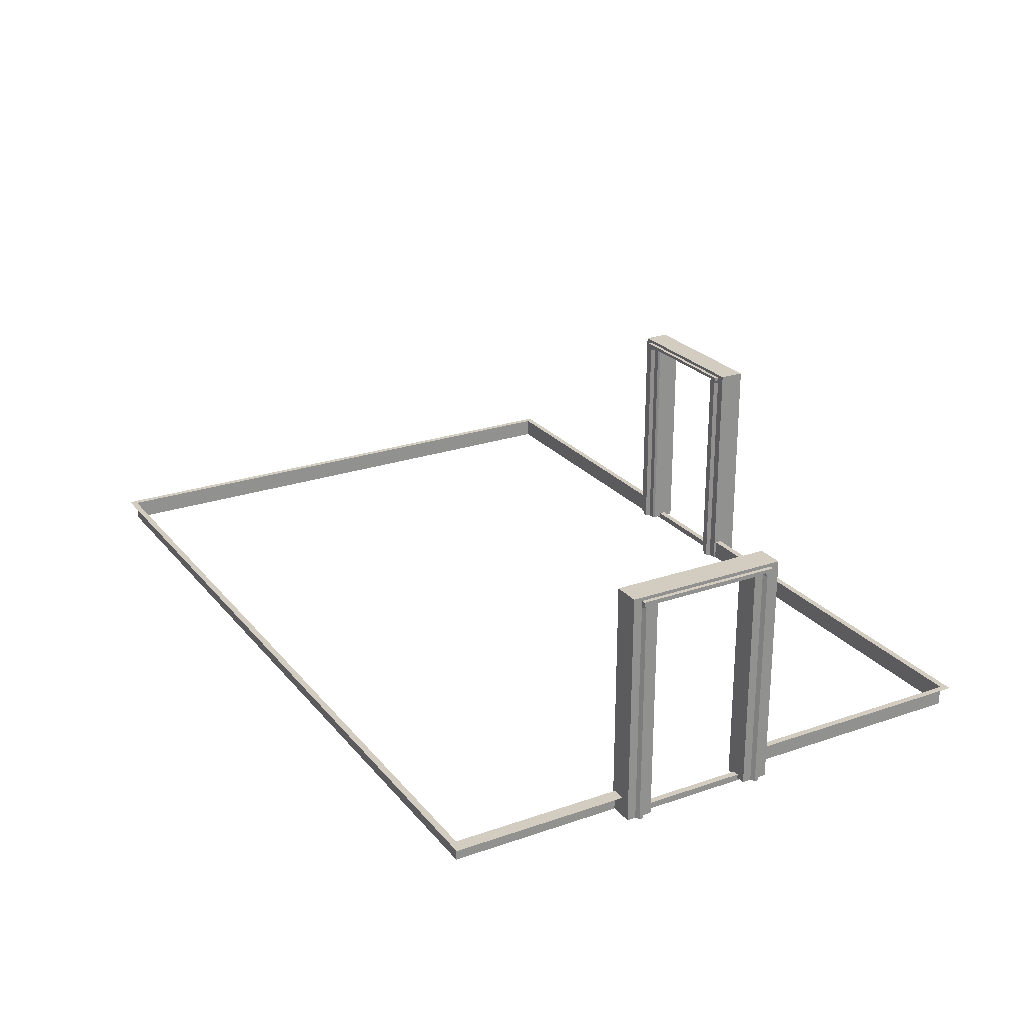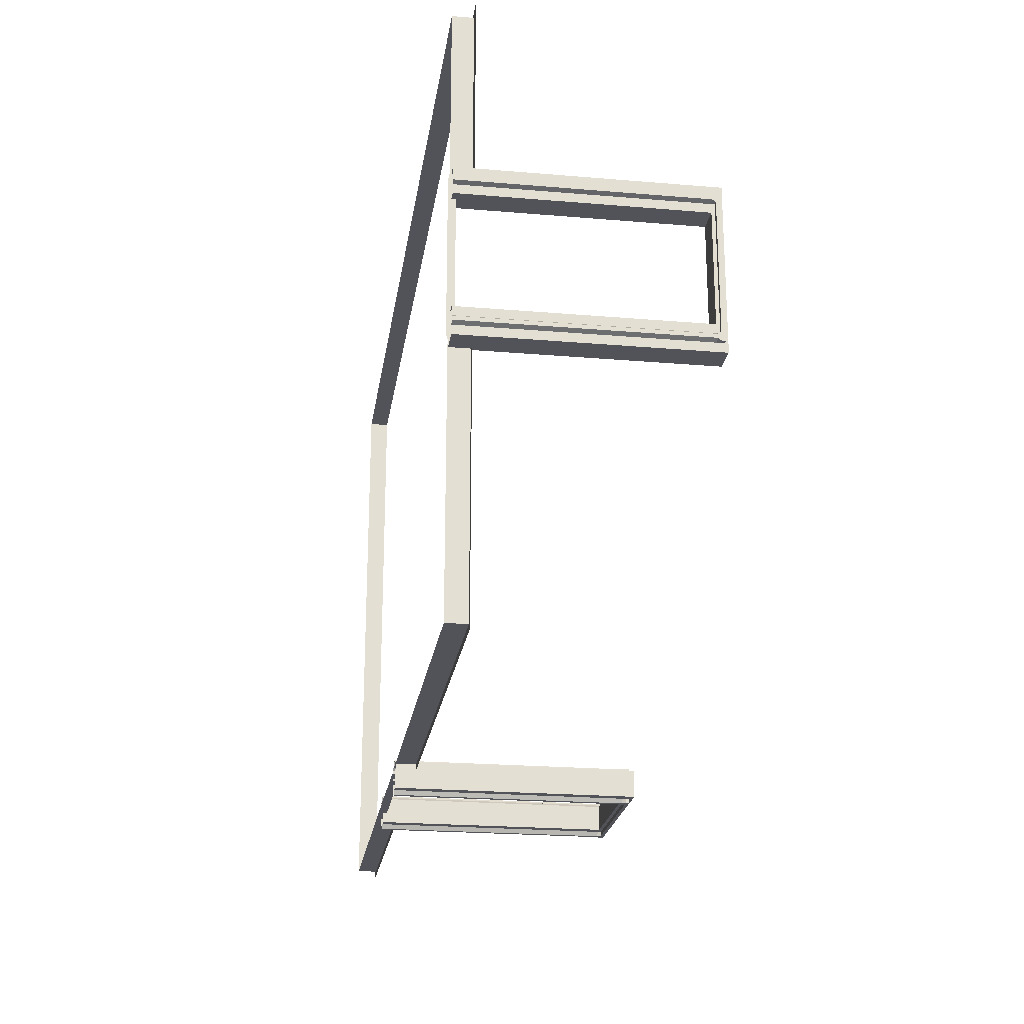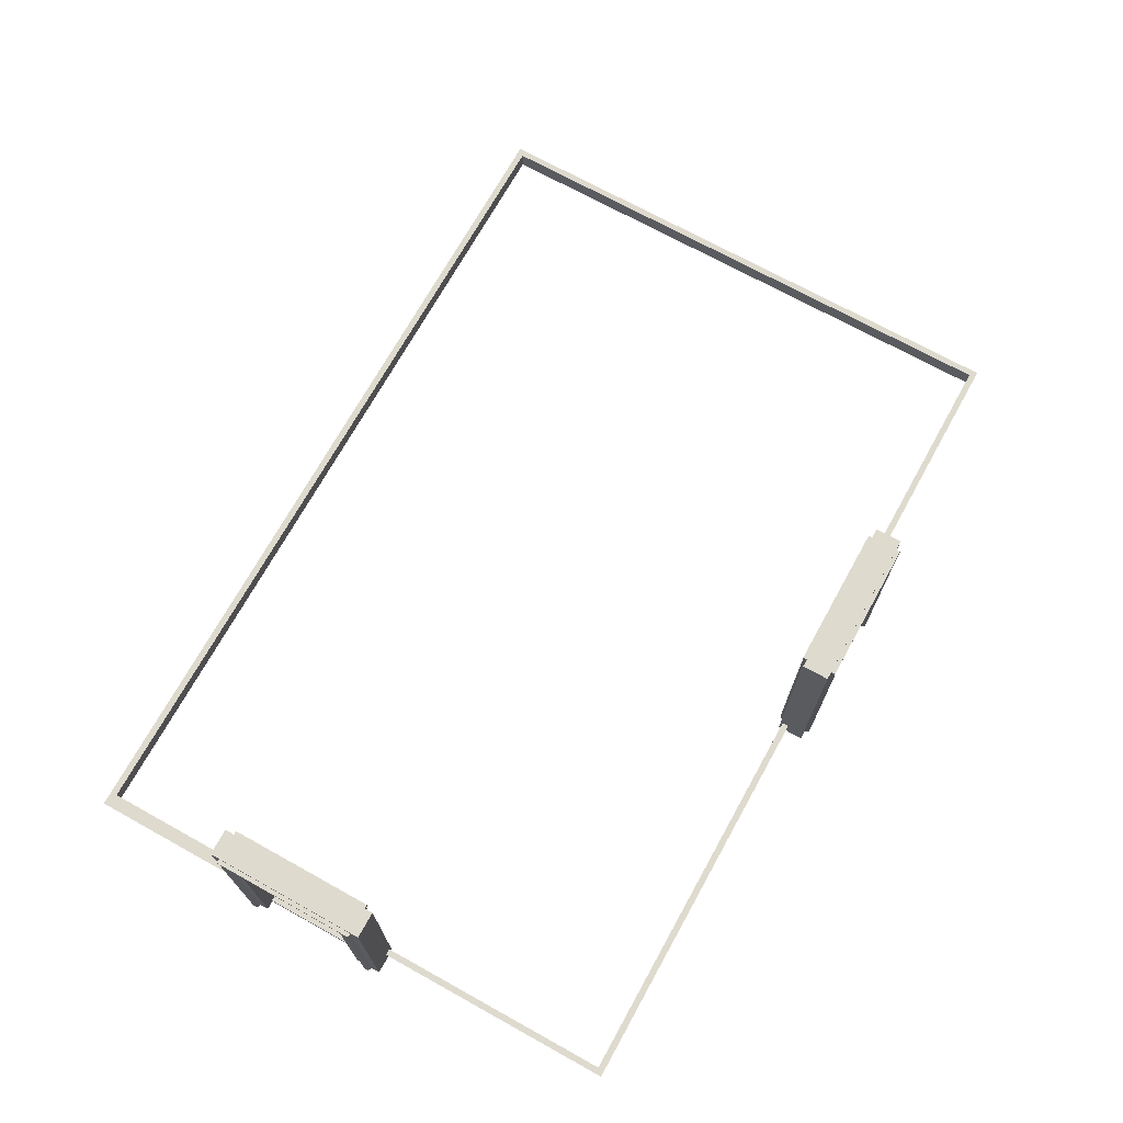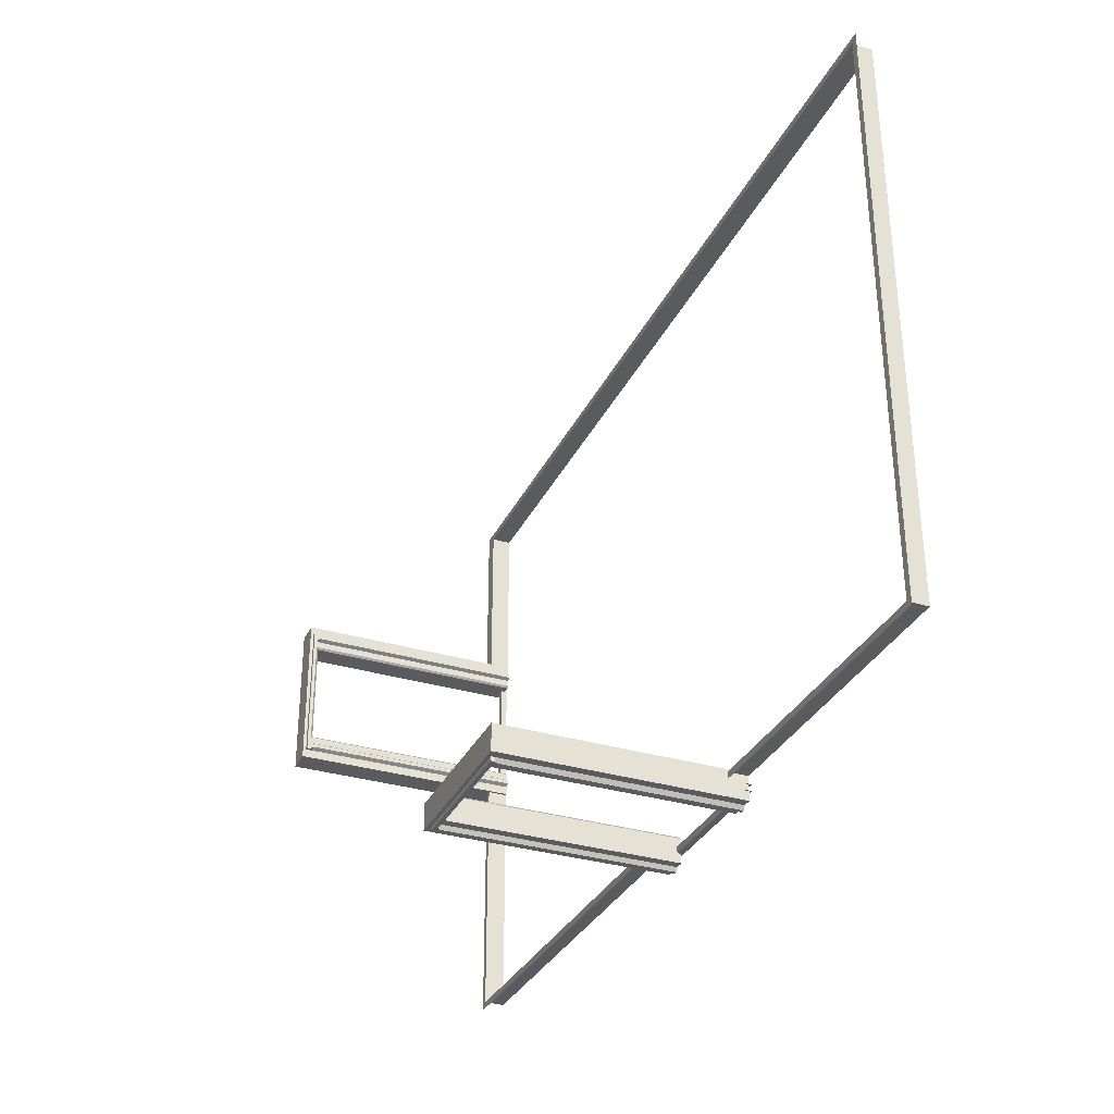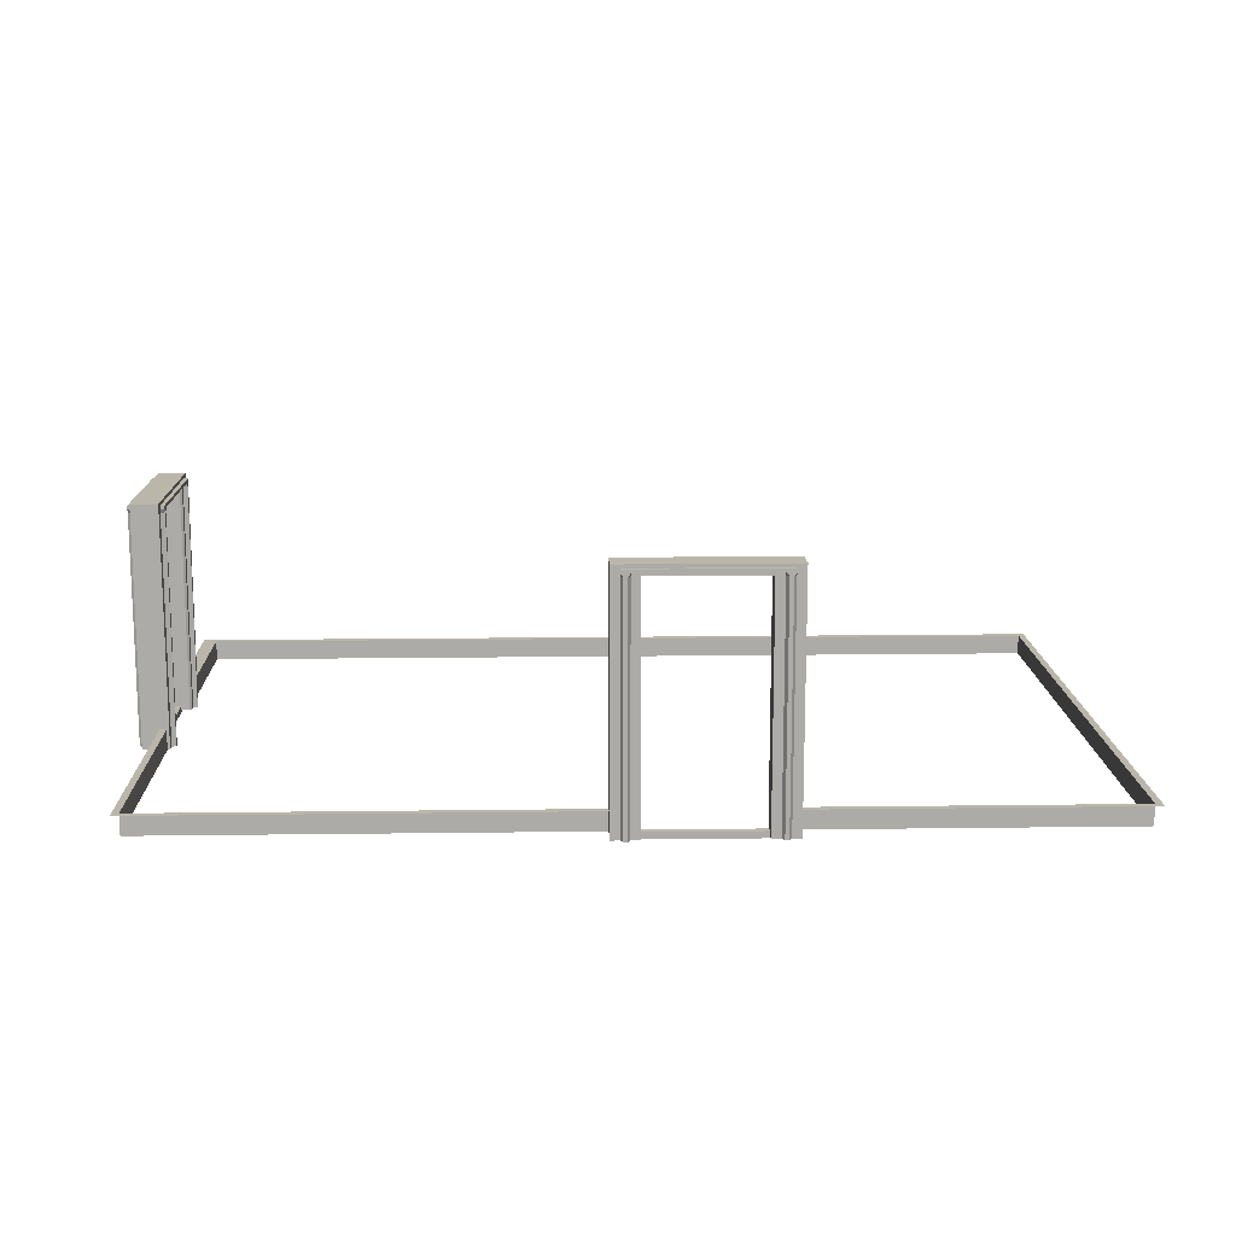
<metadata>
{"format":"obj","ext":"obj","renderer":"f3d","projection":"perspective","resolution":1024,"background":"white","views":[{"elev":24.4,"azim":60.5,"up":"+Y"},{"elev":-22.7,"azim":81.7,"up":"+Z"},{"elev":71.1,"azim":119.0,"up":"+Y"},{"elev":-32.6,"azim":-112.7,"up":"+Z"},{"elev":13.8,"azim":178.3,"up":"+Y"}]}
</metadata>
<code>
o Cube.009_Cube.037
v -6.073 0.05959 -1.538
v -6 0.05959 -1.466
v -6 0.05959 -1.538
v -6.073 0.05959 5.042
v -6 -0.1631 -1.466
v -6 0.05959 5.042
v -6.073 0.05959 -1.466
v -2.614 -0.1631 -1.466
v -2.614 0.05959 -1.538
v -2.614 0.05959 -1.466
v -6 0.05959 4.967
v -6 -0.1631 4.967
v -6.073 0.05959 4.967
v 3.851 0.05959 2.991
v 3.697 -0.1631 2.991
v 3.851 0.05959 5.042
v 3.851 0.05959 4.967
v 3.697 -0.1631 4.967
v 3.697 0.05959 4.967
v 3.697 0.05959 5.042
v 3.697 0.05959 2.991
v 3.766 0.05959 -1.533
v 3.693 0.05959 -1.46
v 3.766 0.05959 -1.46
v -0.9379 0.05959 -1.533
v 3.693 -0.1631 -1.46
v -0.9379 0.05959 -1.46
v -0.9379 -0.1631 -1.46
v 3.693 0.05959 -1.533
v 3.693 -0.1631 1.296
v 3.766 0.05959 1.296
v 3.693 0.05959 1.296
v -1.05 2.419 -1.436
v -2.55 2.419 -1.39
v -2.55 2.382 -1.39
v -2.55 2.382 -1.436
v -2.55 2.419 -1.436
v -2.55 2.456 -1.436
v -0.9791 2.345 -1.39
v -0.954 2.382 -1.39
v -0.954 2.382 -1.436
v -2.55 2.345 -1.436
v -2.55 -0.1594 -1.436
v -1.05 2.345 -1.436
v -1.05 -0.1617 -1.436
v -1.124 -0.1617 -1.436
v -0.8577 2.345 -1.436
v -0.8577 -0.1617 -1.436
v -0.954 -0.1617 -1.436
v -0.954 2.345 -1.436
v -1.147 2.456 -1.436
v -1.147 2.419 -1.436
v -1.147 2.382 -1.436
v -1.124 2.37 -1.436
v -0.954 2.456 -1.436
v -0.8577 2.456 -1.436
v -0.8577 2.419 -1.436
v -0.954 2.419 -1.436
v -2.378 -0.1594 -1.436
v -2.453 -0.1594 -1.436
v -2.648 2.345 -1.436
v -2.648 -0.1594 -1.436
v -2.453 2.382 -1.436
v -2.355 2.382 -1.436
v -2.378 2.37 -1.436
v -2.453 2.345 -1.436
v -2.453 2.456 -1.436
v -2.355 2.456 -1.436
v -2.355 2.419 -1.436
v -2.453 2.419 -1.436
v -2.648 2.456 -1.436
v -2.648 2.419 -1.436
v -0.8577 2.456 -1.582
v -0.8577 -0.1617 -1.582
v -1.147 2.456 -1.582
v -0.954 2.456 -1.582
v -1.05 2.456 -1.582
v -0.8577 2.345 -1.582
v -0.8577 2.382 -1.582
v -0.8577 2.419 -1.582
v -2.355 2.382 -1.774
v -2.453 2.382 -1.774
v -1.025 -0.1617 -1.774
v -0.9791 -0.1617 -1.774
v -2.522 2.345 -1.774
v -2.522 -0.1594 -1.774
v -2.648 2.382 -1.582
v -2.355 2.419 -1.774
v -0.8577 2.382 -1.728
v -0.954 2.419 -1.774
v -2.648 2.382 -1.728
v -2.453 2.419 -1.774
v -2.481 2.345 -1.774
v -2.481 -0.1594 -1.774
v -1.147 2.382 -1.774
v -1.025 2.345 -1.774
v -1.05 2.382 -1.774
v -1.05 2.382 -1.728
v -1.147 2.419 -1.774
v -1.05 2.419 -1.774
v -1.05 2.419 -1.728
v -1.05 2.456 -1.728
v -2.55 2.382 -1.774
v -2.55 2.419 -1.774
v -2.55 2.382 -1.728
v -2.55 2.419 -1.728
v -2.55 2.456 -1.728
v -2.55 2.456 -1.582
v -0.954 2.382 -1.774
v -0.9791 2.345 -1.774
v -0.954 2.382 -1.728
v -2.55 -0.1594 -1.728
v -2.55 2.345 -1.728
v -1.05 -0.1617 -1.728
v -1.05 2.345 -1.728
v -0.954 -0.1617 -1.728
v -0.8577 -0.1617 -1.728
v -0.8577 2.345 -1.728
v -0.954 2.345 -1.728
v -1.147 2.419 -1.728
v -1.147 2.456 -1.728
v -1.147 2.382 -1.728
v -0.8577 2.419 -1.728
v -0.8577 2.456 -1.728
v -0.954 2.456 -1.728
v -0.954 2.419 -1.728
v -2.453 -0.1594 -1.728
v -2.648 -0.1594 -1.728
v -2.648 2.345 -1.728
v -2.648 2.345 -1.582
v -2.648 -0.1594 -1.582
v -2.355 2.382 -1.728
v -2.453 2.382 -1.728
v -2.453 2.345 -1.728
v -2.355 2.456 -1.582
v -2.453 2.456 -1.582
v -2.355 2.419 -1.728
v -2.355 2.456 -1.728
v -2.453 2.456 -1.728
v -2.453 2.419 -1.728
v -2.648 2.419 -1.728
v -2.648 2.456 -1.728
v -2.648 2.456 -1.582
v -2.648 2.419 -1.582
v -2.656 -0.1889 -1.553
v -2.656 -0.1181 -1.553
v -2.656 -0.1889 -1.624
v -2.656 -0.1181 -1.624
v -0.9548 -0.1889 -1.553
v -0.9548 -0.1181 -1.553
v -0.9548 -0.1889 -1.624
v -0.9548 -0.1181 -1.624
v 3.811 2.419 1.262
v 3.811 2.456 1.262
v 3.957 2.456 1.262
v 3.957 2.419 1.262
v 3.957 2.419 1.457
v 3.957 2.456 1.457
v 3.957 2.456 1.555
v 3.957 2.419 1.555
v 3.811 2.456 1.457
v 3.811 2.456 1.555
v 3.957 2.345 1.457
v 3.957 2.382 1.457
v 3.957 2.382 1.555
v 3.811 -0.1594 1.262
v 3.811 2.345 1.262
v 3.957 2.345 1.262
v 3.957 -0.1594 1.262
v 3.957 -0.1594 1.457
v 3.957 2.419 2.956
v 3.957 2.456 2.956
v 3.957 2.456 3.052
v 3.957 2.419 3.052
v 3.957 2.382 2.763
v 3.957 2.456 2.763
v 3.957 2.419 2.763
v 3.957 2.345 2.956
v 3.957 2.345 3.052
v 3.957 -0.1617 3.052
v 3.957 -0.1617 2.956
v 3.957 2.345 2.86
v 3.957 -0.1617 2.86
v 3.957 2.345 1.36
v 3.957 -0.1594 1.36
v 3.957 2.382 2.956
v 4.003 2.345 2.931
v 4.003 2.382 2.956
v 3.811 2.456 1.36
v 3.957 2.456 1.36
v 3.957 2.419 1.36
v 3.957 2.382 1.36
v 4.003 2.419 1.36
v 4.003 2.382 1.36
v 3.957 2.456 2.86
v 3.957 2.419 2.86
v 4.003 2.419 2.86
v 4.003 2.419 2.763
v 3.957 2.382 2.86
v 4.003 2.382 2.86
v 4.003 2.345 2.885
v 4.003 2.382 2.763
v 4.003 -0.1594 1.43
v 4.003 2.345 1.43
v 4.003 2.419 1.457
v 3.957 2.382 1.262
v 4.003 2.419 2.956
v 3.957 2.382 3.052
v 4.003 2.419 1.555
v 3.811 2.382 1.262
v 4.003 -0.1594 1.388
v 4.003 2.345 1.388
v 4.003 -0.1617 2.931
v 4.003 -0.1617 2.885
v 4.003 2.382 1.457
v 4.003 2.382 1.555
v 3.811 2.419 3.052
v 3.811 2.382 3.052
v 3.811 2.345 3.052
v 3.811 2.456 2.86
v 3.811 2.456 2.956
v 3.811 2.456 2.763
v 3.811 -0.1617 3.052
v 3.811 2.456 3.052
v 3.665 2.419 1.262
v 3.665 2.456 1.262
v 3.665 2.419 1.457
v 3.665 2.419 1.555
v 3.665 2.456 1.555
v 3.665 2.456 1.457
v 3.665 2.345 1.457
v 3.665 2.37 1.532
v 3.665 2.382 1.555
v 3.665 2.382 1.457
v 3.665 -0.1594 1.262
v 3.665 2.345 1.262
v 3.665 -0.1594 1.457
v 3.665 -0.1594 1.532
v 3.665 2.419 2.956
v 3.665 2.419 3.052
v 3.665 2.456 3.052
v 3.665 2.456 2.956
v 3.665 2.37 2.786
v 3.665 2.382 2.763
v 3.665 2.419 2.763
v 3.665 2.456 2.763
v 3.665 2.345 2.956
v 3.665 -0.1617 2.956
v 3.665 -0.1617 3.052
v 3.665 2.345 3.052
v 3.665 -0.1617 2.786
v 3.665 -0.1617 2.86
v 3.665 2.345 2.86
v 3.665 -0.1594 1.36
v 3.665 2.345 1.36
v 3.665 2.382 2.956
v 3.619 2.382 2.956
v 3.619 2.345 2.931
v 3.665 2.456 1.36
v 3.665 2.419 1.36
v 3.665 2.382 1.36
v 3.619 2.382 1.36
v 3.619 2.419 1.36
v 3.665 2.419 2.86
v 3.665 2.456 2.86
v 3.619 2.419 2.763
v 3.619 2.419 2.86
v 3.619 2.345 2.885
v 3.619 2.382 2.86
v 3.665 2.382 2.86
v 3.957 2.345 2.763
v 3.957 -0.1617 2.763
v 3.687 -0.1617 2.763
v 3.687 2.345 2.763
v 3.619 2.382 2.763
v 3.619 2.345 1.43
v 3.619 -0.1594 1.43
v 3.619 2.419 1.457
v 3.665 2.382 1.262
v 3.619 2.419 2.956
v 3.665 2.382 3.052
v 3.957 2.345 1.555
v 3.687 2.345 1.555
v 3.619 2.419 1.555
v 3.619 -0.1594 1.388
v 3.619 2.345 1.388
v 3.619 -0.1617 2.885
v 3.619 -0.1617 2.931
v 3.619 2.382 1.457
v 3.619 2.382 1.555
v 3.687 -0.1594 1.555
v 3.957 -0.1594 1.555
v 3.853 -0.1889 3.036
v 3.853 -0.1181 3.036
v 3.782 -0.1889 3.036
v 3.782 -0.1181 3.036
v 3.853 -0.1889 1.335
v 3.853 -0.1181 1.335
v 3.782 -0.1889 1.335
v 3.782 -0.1181 1.335
v -1.05 2.456 -1.436
v -1.147 2.419 -1.39
v -1.05 2.419 -1.39
v -1.025 2.345 -1.39
v -1.05 2.382 -1.39
v -1.05 2.382 -1.436
v -1.147 2.345 -1.728
v -1.147 -0.1617 -1.728
v -1.147 -0.1617 -1.458
v -1.147 2.345 -1.458
v -1.147 2.382 -1.39
v -2.481 2.345 -1.39
v -2.481 -0.1594 -1.39
v -2.453 2.419 -1.39
v -2.648 2.382 -1.436
v -0.954 2.419 -1.39
v -0.8577 2.382 -1.436
v -2.355 2.345 -1.728
v -2.355 2.345 -1.458
v -2.355 2.419 -1.39
v -2.522 -0.1594 -1.39
v -2.522 2.345 -1.39
v -1.025 -0.1617 -1.39
v -0.9791 -0.1617 -1.39
v -2.453 2.382 -1.39
v -2.355 2.382 -1.39
v -2.355 -0.1594 -1.458
v -2.355 -0.1594 -1.728
f 3 1 7 2
f 11 13 4 6
f 2 10 9 3
f 5 8 10 2
f 2 7 13 11
f 2 11 12 5
f 17 14 21 19
f 19 21 15 18
f 20 16 17 19
f 6 20 19 11
f 11 19 18 12
f 24 22 29 23
f 23 27 28 26
f 23 29 25 27
f 23 32 31 24
f 26 30 32 23
f 304 39 40 305
f 304 323 324 39
f 321 313 312 322
f 87 315 72 144
f 130 61 315 87
f 70 314 320 69
f 318 307 310 319
f 41 317 57 58
f 50 47 317 41
f 33 303 316 58
f 54 44 306 53
f 315 36 37 72
f 61 42 36 315
f 37 34 314 70
f 66 312 313 60
f 306 305 311 53
f 307 308 309 310
f 44 304 305 306
f 52 302 303 33
f 33 58 55 301
f 52 33 301 51
f 36 35 34 37
f 37 70 67 38
f 72 37 38 71
f 108 38 67 136
f 143 71 38 108
f 41 40 39 50
f 62 43 42 61
f 54 46 45 44
f 50 49 48 47
f 69 52 51 68
f 65 54 53 64
f 58 57 56 55
f 60 59 65 66
f 131 62 61 130
f 66 65 64 63
f 136 67 68 135
f 70 69 68 67
f 144 72 71 143
f 125 76 73 124
f 123 124 73 80
f 138 135 75 121
f 118 78 74 117
f 121 75 77 102
f 102 77 76 125
f 118 89 79 78
f 89 123 80 79
f 112 113 85 86
f 137 120 99 88
f 132 133 82 81
f 119 116 84 110
f 122 132 81 95
f 126 111 109 90
f 114 115 96 83
f 133 134 93 82
f 113 105 103 85
f 82 92 88 81
f 81 88 99 95
f 103 104 92 82
f 85 103 82 93
f 95 99 100 97
f 97 100 90 109
f 96 97 109 110
f 96 110 84 83
f 86 85 93 94
f 87 144 141 91
f 130 87 91 129
f 140 137 88 92
f 111 126 123 89
f 119 111 89 118
f 101 126 90 100
f 91 141 106 105
f 129 91 105 113
f 106 140 92 104
f 134 127 94 93
f 98 122 95 97
f 115 98 97 96
f 120 101 100 99
f 101 102 125 126
f 120 121 102 101
f 105 106 104 103
f 106 107 139 140
f 141 142 107 106
f 108 136 139 107
f 143 108 107 142
f 111 119 110 109
f 128 129 113 112
f 147 148 152 151
f 149 150 146 145
f 152 148 146 150
f 119 118 117 116
f 137 138 121 120
f 126 125 124 123
f 131 130 129 128
f 136 135 138 139
f 140 139 138 137
f 144 143 142 141
f 153 154 155 156
f 157 158 159 160
f 161 162 159 158
f 166 167 168 169
f 171 172 173 174
f 160 159 176 177
f 178 179 180 181
f 169 168 184 185
f 186 178 187 188
f 154 189 190 155
f 189 161 158 190
f 156 155 190 191
f 191 190 158 157
f 192 191 193 194
f 177 176 195 196
f 196 195 172 171
f 177 196 197 198
f 182 199 200 201
f 199 175 202 200
f 163 170 203 204
f 191 157 205 193
f 168 206 192 184
f 206 156 191 192
f 196 171 207 197
f 178 186 208 179
f 186 171 174 208
f 157 160 209 205
f 167 210 206 168
f 210 153 156 206
f 211 212 204 203
f 201 187 213 214
f 201 200 188 187
f 200 197 207 188
f 202 198 197 200
f 212 194 215 204
f 194 193 205 215
f 216 209 198 202
f 215 205 209 216
f 184 192 194 212
f 164 163 204 215
f 183 182 201 214
f 171 186 188 207
f 175 165 216 202
f 178 181 213 187
f 165 164 215 216
f 160 177 198 209
f 185 184 212 211
f 208 174 217 218
f 179 208 218 219
f 195 220 221 172
f 176 222 220 195
f 179 219 223 180
f 159 162 222 176
f 174 173 224 217
f 172 221 224 173
f 153 225 226 154
f 227 228 229 230
f 161 230 229 162
f 231 232 233 234
f 166 235 236 167
f 237 238 232 231
f 239 240 241 242
f 232 243 244 233
f 228 245 246 229
f 247 248 249 250
f 243 251 252 253
f 235 254 255 236
f 256 257 258 247
f 154 226 259 189
f 189 259 230 161
f 225 260 259 226
f 260 227 230 259
f 261 262 263 260
f 245 264 265 246
f 264 239 242 265
f 245 266 267 264
f 253 268 269 270
f 271 272 273 274
f 270 269 275 244
f 231 276 277 237
f 260 263 278 227
f 236 255 261 279
f 279 261 260 225
f 243 253 270 244
f 264 267 280 239
f 247 250 281 256
f 256 281 240 239
f 282 271 274 283
f 227 278 284 228
f 167 236 279 210
f 210 279 225 153
f 285 277 276 286
f 268 287 288 258
f 268 258 257 269
f 269 257 280 267
f 275 269 267 266
f 286 276 289 262
f 262 289 278 263
f 290 275 266 284
f 289 290 284 278
f 255 286 262 261
f 234 289 276 231
f 252 287 268 253
f 239 280 257 256
f 244 275 290 233
f 247 258 288 248
f 233 290 289 234
f 228 284 266 245
f 254 285 286 255
f 238 291 283 232
f 274 243 232 283
f 273 251 243 274
f 291 292 282 283
f 281 218 217 240
f 250 219 218 281
f 265 242 221 220
f 246 265 220 222
f 250 249 223 219
f 229 246 222 162
f 240 217 224 241
f 242 241 224 221
f 295 296 300 299
f 297 298 294 293
f 300 296 294 298
f 183 272 271 182
f 165 175 271 282
f 182 271 175 199
f 163 164 165 282
f 292 170 163 282
f 305 40 316 303
f 311 305 303 302
f 322 312 325 35
f 35 325 314 34
f 326 311 302 320
f 325 326 320 314
f 42 322 35 36
f 63 325 312 66
f 45 323 304 44
f 58 316 40 41
f 53 311 326 64
f 50 39 324 49
f 64 326 325 63
f 69 320 302 52
f 43 321 322 42
f 59 327 319 65
f 310 54 65 319
f 309 46 54 310
f 327 328 318 319
f 317 79 80 57
f 47 78 79 317
f 301 55 76 77
f 51 301 77 75
f 47 48 74 78
f 68 51 75 135
f 57 80 73 56
f 55 56 73 76
f 114 308 307 115
f 132 122 307 318
f 115 307 122 98
f 134 133 132 318
f 328 127 134 318

</code>
